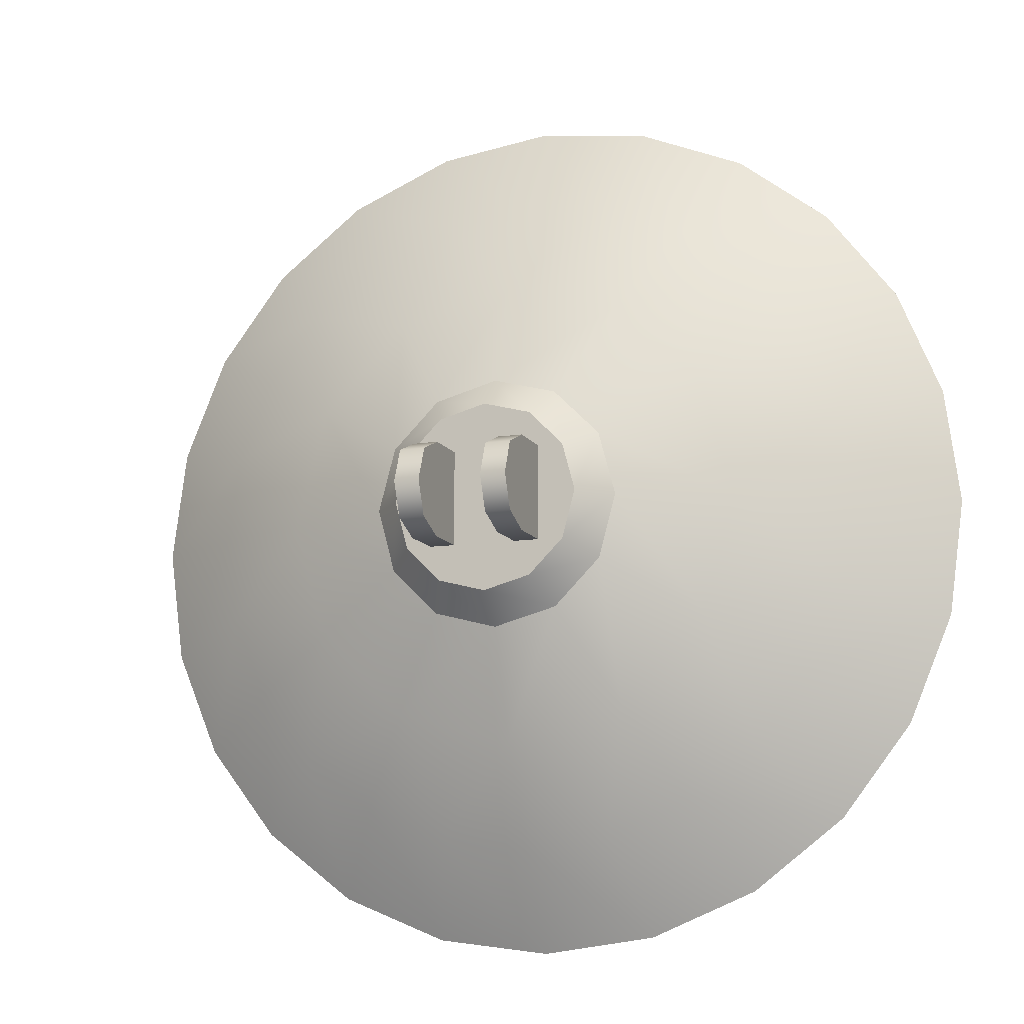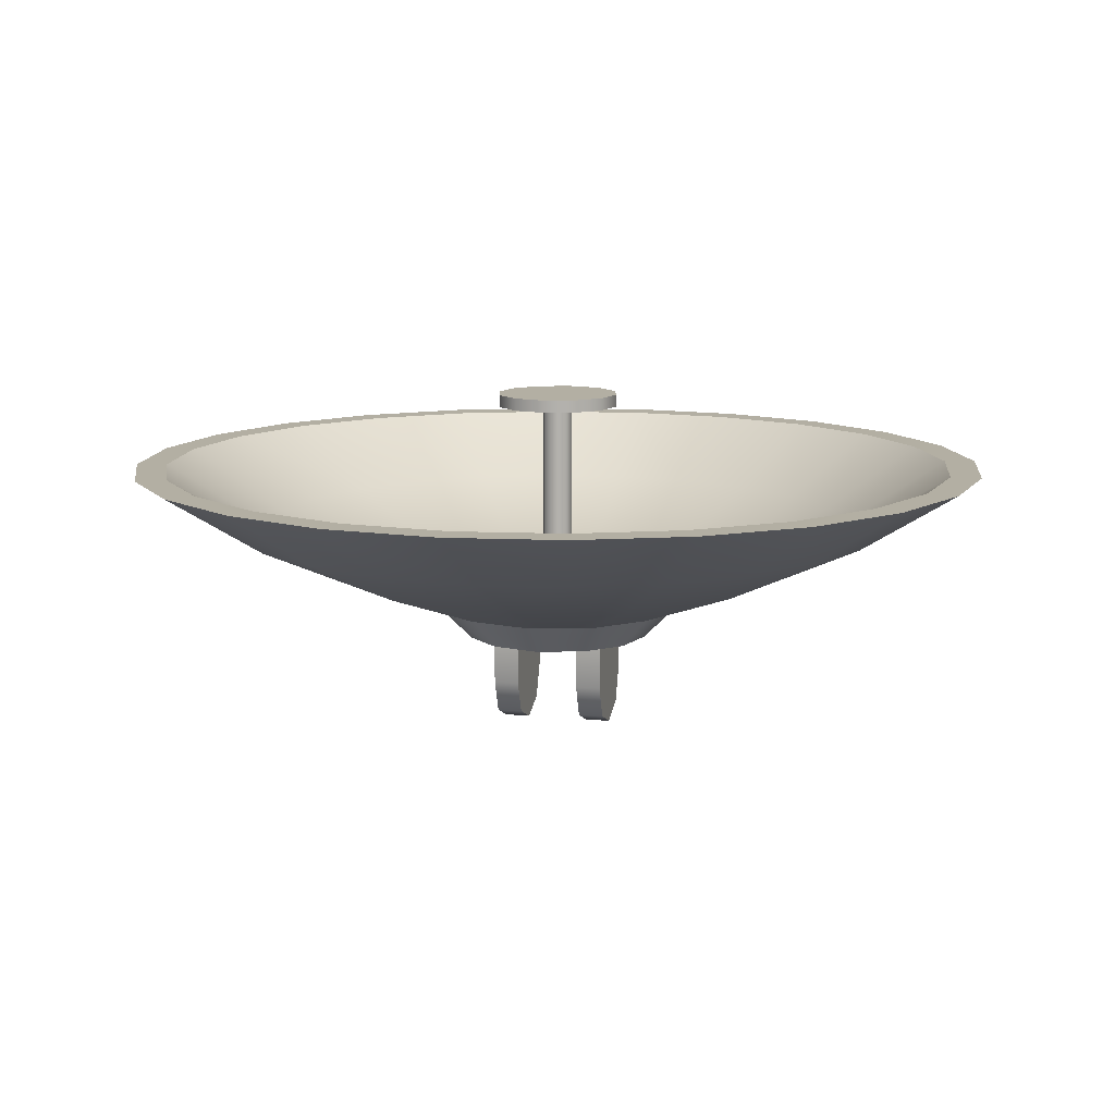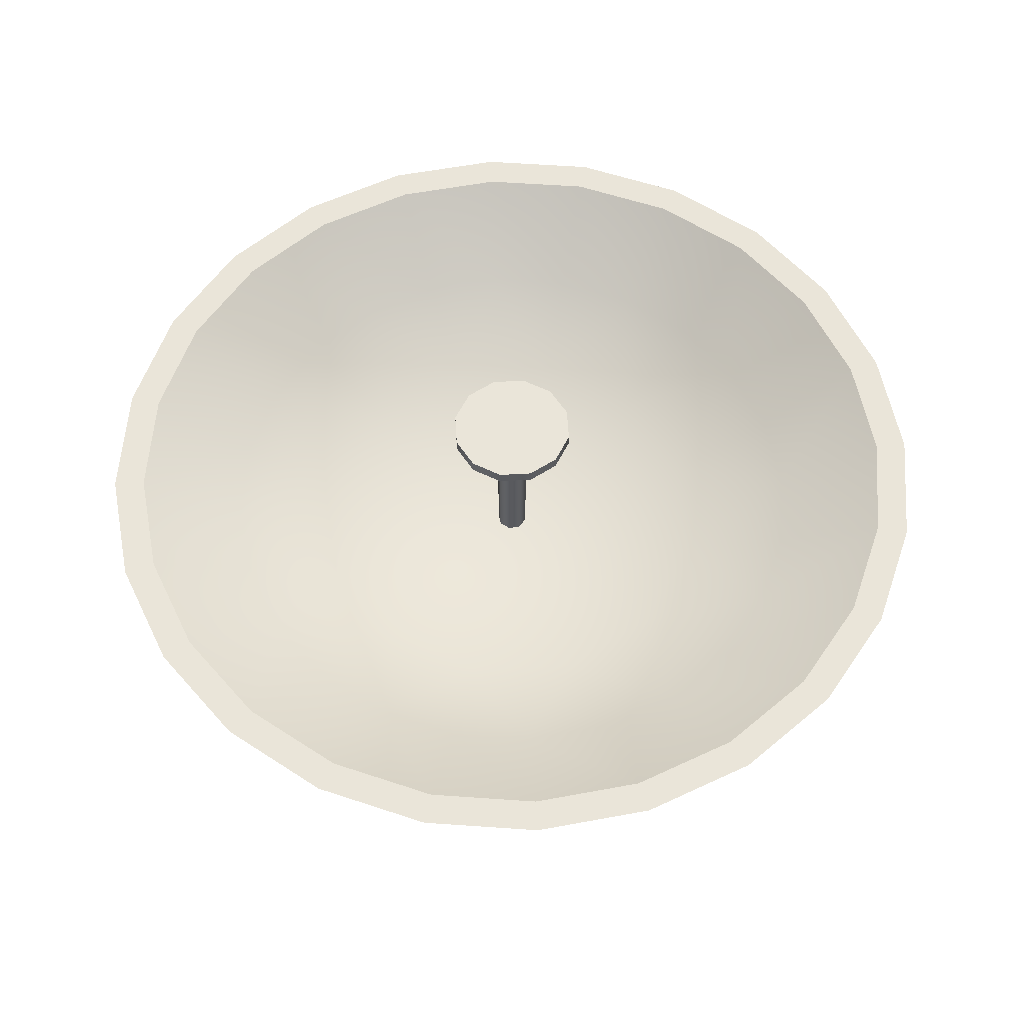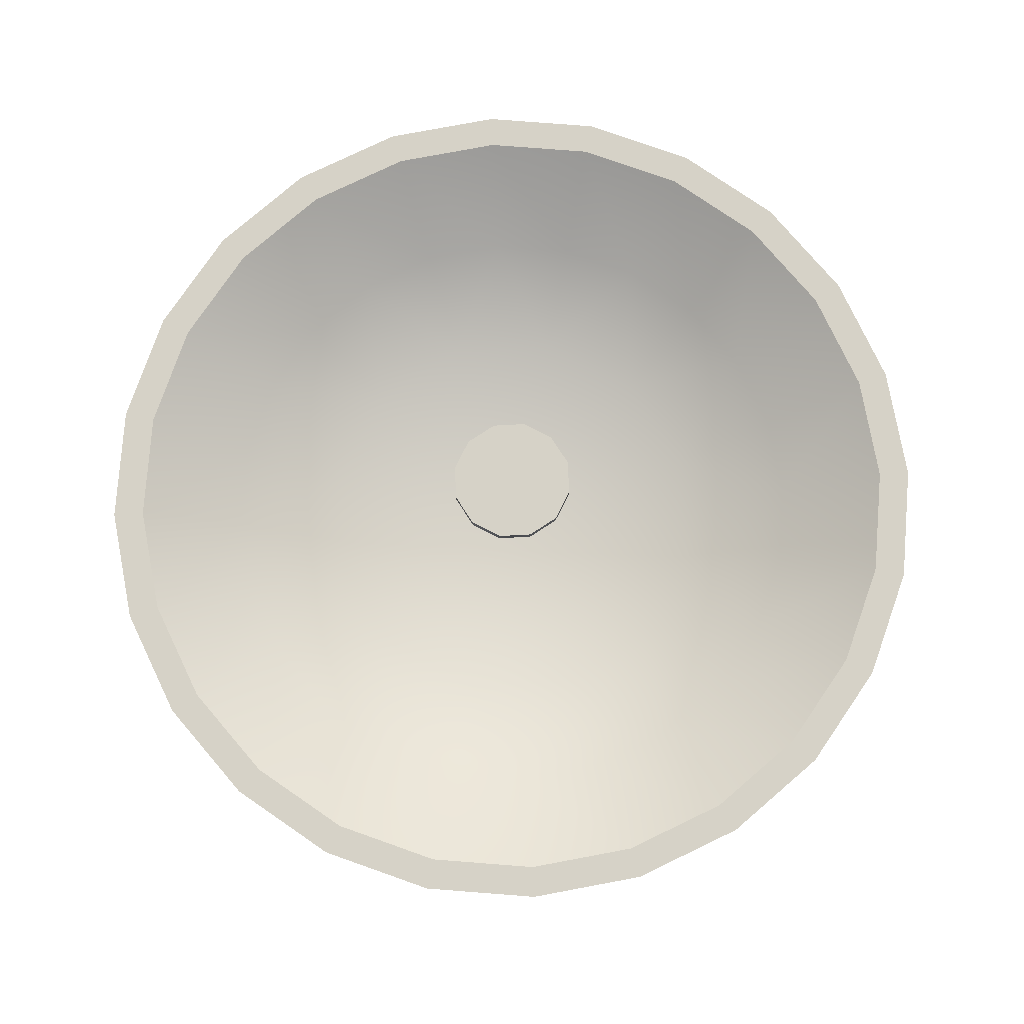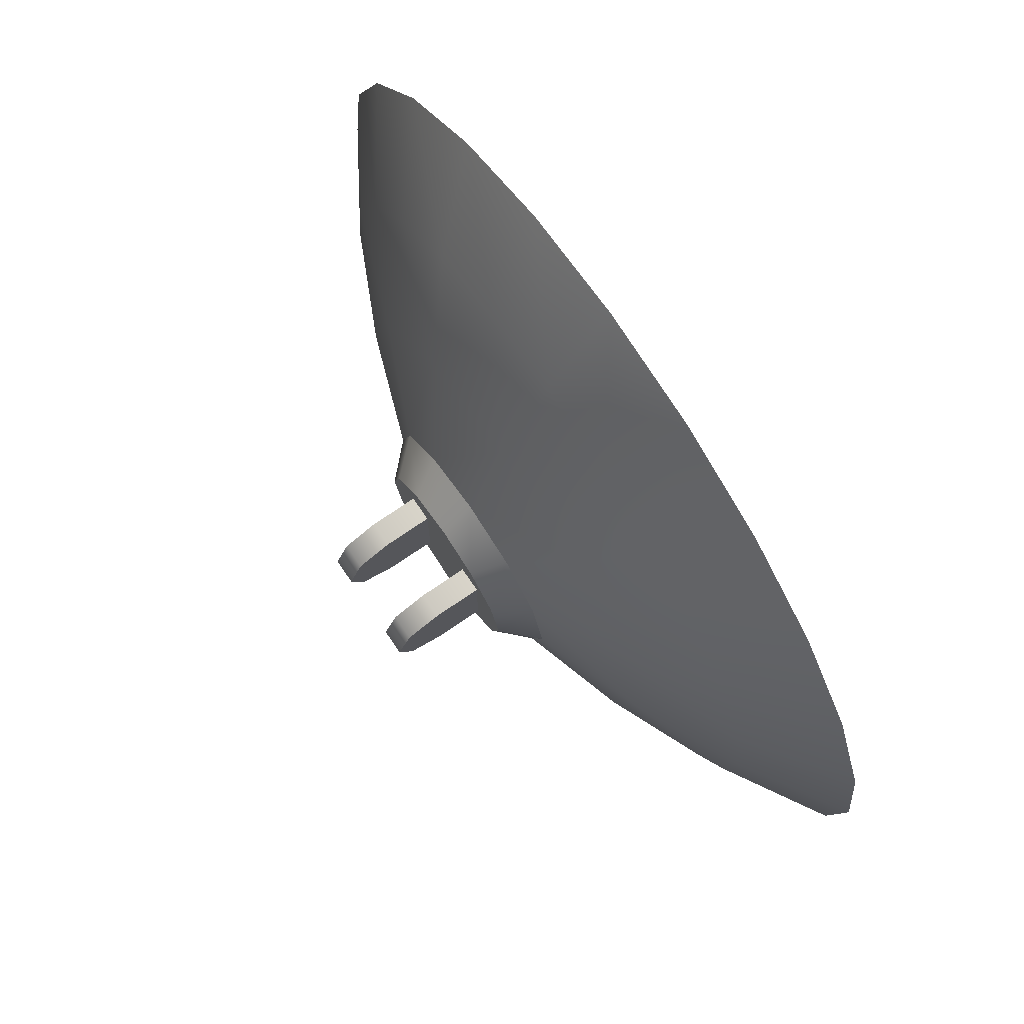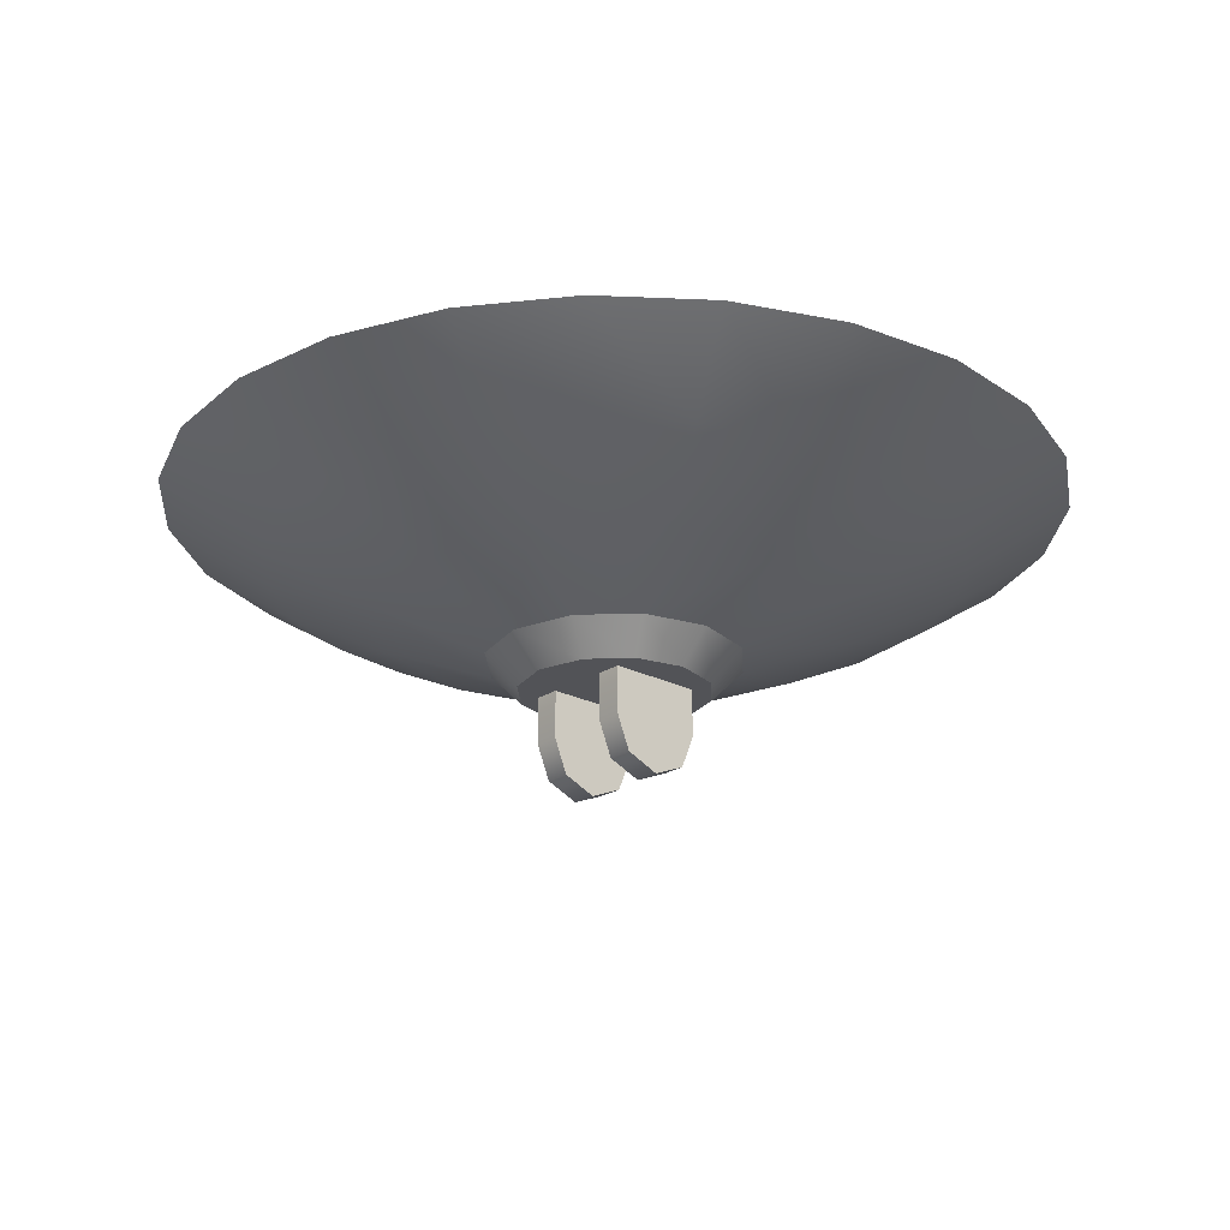
<metadata>
{"format":"obj","ext":"obj","renderer":"f3d","projection":"perspective","resolution":1024,"background":"white","views":[{"elev":-11.9,"azim":20.0,"up":"+Z"},{"elev":11.1,"azim":-166.4,"up":"+Y"},{"elev":58.3,"azim":-78.4,"up":"+Y"},{"elev":78.6,"azim":131.9,"up":"+Y"},{"elev":75.0,"azim":55.7,"up":"+Z"},{"elev":-22.5,"azim":48.2,"up":"+Y"}]}
</metadata>
<code>
o Ara_Antenna_1
v 0.0625 0.3013 4.261e-17
v 0.05413 0.3013 0.03125
v 0.03125 0.3013 0.05413
v 2.609e-17 0.3013 0.0625
v -0.03125 0.3013 0.05413
v -0.05413 0.3013 0.03125
v -0.0625 0.3013 5.026e-17
v -0.05413 0.3013 -0.03125
v -0.03125 0.3013 -0.05413
v 1.078e-17 0.3013 -0.0625
v 0.03125 0.3013 -0.05413
v 0.05413 0.3013 -0.03125
v 0.0625 0.2888 4.261e-17
v 0.05413 0.2888 0.03125
v 0.03125 0.2888 0.05413
v 2.609e-17 0.2888 0.0625
v -0.03125 0.2888 0.05413
v -0.05413 0.2888 0.03125
v -0.0625 0.2888 5.026e-17
v -0.05413 0.2888 -0.03125
v -0.03125 0.2888 -0.05413
v 1.078e-17 0.2888 -0.0625
v 0.03125 0.2888 -0.05413
v 0.05413 0.2888 -0.03125
v 0.4375 0.2281 -1.887e-17
v 0.4226 0.2281 0.1132
v 0.3789 0.2281 0.2188
v 0.3094 0.2281 0.3094
v 0.2187 0.2281 0.3789
v 0.1132 0.2281 0.4226
v -3.331e-07 0.2281 0.4375
v -0.1132 0.2281 0.4226
v -0.2188 0.2281 0.3789
v -0.3094 0.2281 0.3094
v -0.3789 0.2281 0.2188
v -0.4226 0.2281 0.1132
v -0.4375 0.2281 3.471e-17
v -0.4226 0.2281 -0.1132
v -0.3789 0.2281 -0.2188
v -0.3094 0.2281 -0.3094
v -0.2188 0.2281 -0.3789
v -0.1132 0.2281 -0.4226
v -3.331e-07 0.2281 -0.4375
v 0.1132 0.2281 -0.4226
v 0.2187 0.2281 -0.3789
v 0.3094 0.2281 -0.3094
v 0.3789 0.2281 -0.2188
v 0.4226 0.2281 -0.1132
v 0.125 0.07812 -3.941e-17
v 0.1083 0.07812 0.0625
v 0.0625 0.07812 0.1083
v -3.331e-07 0.07812 0.125
v -0.0625 0.07812 0.1083
v -0.1083 0.07812 0.0625
v -0.125 0.07812 -2.41e-17
v -0.1083 0.07812 -0.0625
v -0.0625 0.07812 -0.1083
v -3.331e-07 0.07812 -0.125
v 0.0625 0.07812 -0.1083
v 0.1083 0.07812 -0.0625
v 0.2026 0.1169 -0.117
v 0.117 0.1169 -0.2026
v -2.459e-17 0.1169 -0.234
v -0.117 0.1169 -0.2026
v -0.2026 0.1169 -0.117
v -0.234 0.1169 -4.562e-18
v -0.2026 0.1169 0.117
v -0.117 0.1169 0.2026
v 3.288e-17 0.1169 0.234
v 0.117 0.1169 0.2026
v 0.2026 0.1169 0.117
v 0.234 0.1169 -3.299e-17
v 0.326 0.1656 -0.08735
v 0.2923 0.1656 -0.1688
v 0.2386 0.1656 -0.2386
v 0.1688 0.1656 -0.2923
v 0.08735 0.1656 -0.326
v -2.85e-17 0.1656 -0.3375
v -0.08735 0.1656 -0.326
v -0.1688 0.1656 -0.2923
v -0.2386 0.1656 -0.2386
v -0.2923 0.1656 -0.1688
v -0.326 0.1656 -0.08735
v -0.3375 0.1656 1.481e-17
v -0.326 0.1656 0.08735
v -0.2923 0.1656 0.1688
v -0.2386 0.1656 0.2386
v -0.1688 0.1656 0.2923
v -0.08735 0.1656 0.326
v 5.379e-17 0.1656 0.3375
v 0.08735 0.1656 0.326
v 0.1688 0.1656 0.2923
v 0.2386 0.1656 0.2386
v 0.2923 0.1656 0.1688
v 0.326 0.1656 0.08735
v 0.3375 0.1656 -2.651e-17
v 0.08119 0.04688 -0.04688
v 0.09375 0.04688 -3.707e-17
v 0.08119 0.04688 0.04688
v 0.04687 0.04688 0.08119
v -3.331e-07 0.04688 0.09375
v -0.04688 0.04688 0.08119
v -0.08119 0.04688 0.04688
v -0.09375 0.04688 -2.559e-17
v -0.08119 0.04688 -0.04688
v -0.04688 0.04688 -0.08119
v -3.331e-07 0.04688 -0.09375
v 0.04687 0.04688 -0.08119
v 0.3924 0.2281 0.1051
v 0.4062 0.2281 -1.938e-17
v 0.3924 0.2281 -0.1051
v 0.3518 0.2281 -0.2031
v 0.2873 0.2281 -0.2873
v 0.2031 0.2281 -0.3518
v 0.1051 0.2281 -0.3924
v -3.331e-07 0.2281 -0.4062
v -0.1051 0.2281 -0.3924
v -0.2031 0.2281 -0.3518
v -0.2873 0.2281 -0.2873
v -0.3518 0.2281 -0.2031
v -0.3924 0.2281 -0.1051
v -0.4063 0.2281 3.038e-17
v -0.3924 0.2281 0.1051
v -0.3518 0.2281 0.2031
v -0.2873 0.2281 0.2873
v -0.2031 0.2281 0.3518
v -0.1051 0.2281 0.3924
v -3.331e-07 0.2281 0.4062
v 0.1051 0.2281 0.3924
v 0.2031 0.2281 0.3518
v 0.2873 0.2281 0.2873
v 0.3518 0.2281 0.2031
v 0.2958 0.1656 0.07926
v 0.3063 0.1656 -1.176e-17
v 0.2958 0.1656 -0.07926
v 0.2652 0.1656 -0.1531
v 0.2166 0.1656 -0.2166
v 0.1531 0.1656 -0.2652
v 0.07926 0.1656 -0.2958
v -2.857e-17 0.1656 -0.3063
v -0.07926 0.1656 -0.2958
v -0.1531 0.1656 -0.2652
v -0.2166 0.1656 -0.2166
v -0.2652 0.1656 -0.1531
v -0.2958 0.1656 -0.07926
v -0.3063 0.1656 2.574e-17
v -0.2958 0.1656 0.07926
v -0.2652 0.1656 0.1531
v -0.2166 0.1656 0.2166
v -0.1531 0.1656 0.2652
v -0.07926 0.1656 0.2958
v 4.644e-17 0.1656 0.3063
v 0.07926 0.1656 0.2958
v 0.1531 0.1656 0.2652
v 0.2166 0.1656 0.2166
v 0.2652 0.1656 0.1531
v 0.2028 0.1169 -2.539e-18
v 0.1756 0.1169 -0.1014
v 0.1014 0.1169 -0.1756
v -2.074e-17 0.1169 -0.2028
v -0.1014 0.1169 -0.1756
v -0.1756 0.1169 -0.1014
v -0.2028 0.1169 2.229e-17
v -0.1756 0.1169 0.1014
v -0.1014 0.1169 0.1756
v 2.892e-17 0.1169 0.2028
v 0.1014 0.1169 0.1756
v 0.1756 0.1169 0.1014
v 4.048e-18 0.1169 2.392e-18
v -0.05625 1.388e-17 0.04688
v -0.05625 -0.03315 0.03315
v -0.05625 -0.04688 -5.17e-17
v -0.05625 -0.03315 -0.03315
v -0.05625 0 -0.04688
v -0.03125 1.041e-17 0.04688
v -0.03125 -0.03315 0.03315
v -0.03125 -0.04688 -4.823e-17
v -0.03125 -0.03315 -0.03315
v -0.03125 0 -0.04688
v -0.05625 0.04688 -0.04688
v -0.05625 0.04688 0.04688
v -0.03125 0.04688 0.04688
v -0.03125 0.04688 -0.04688
v 0.03125 1.388e-17 0.04688
v 0.03125 -0.03315 0.03315
v 0.03125 -0.04688 -5.17e-17
v 0.03125 -0.03315 -0.03315
v 0.03125 0 -0.04688
v 0.05625 1.041e-17 0.04688
v 0.05625 -0.03315 0.03315
v 0.05625 -0.04688 -4.823e-17
v 0.05625 -0.03315 -0.03315
v 0.05625 0 -0.04688
v 0.03125 0.04688 -0.04688
v 0.03125 0.04688 0.04688
v 0.05625 0.04688 0.04688
v 0.05625 0.04688 -0.04688
v 0.01105 0.2888 -0.01105
v -4.19e-17 0.2888 -0.01562
v -0.01105 0.2888 -0.01105
v -0.01562 0.2888 1.914e-18
v -0.01105 0.2888 0.01105
v -3.807e-17 0.2888 0.01562
v 0.01105 0.2888 0.01105
v 0.01562 0.2888 0
v 0.01562 0.1013 0
v 0.01105 0.1013 0.01105
v -3.807e-17 0.1013 0.01562
v -0.01105 0.1013 0.01105
v -0.01562 0.1013 1.914e-18
v -0.01105 0.1013 -0.01105
v -4.19e-17 0.1013 -0.01562
v 0.01105 0.1013 -0.01105
g Ara_Antenna_1_Ara_Antenna_1_auv
f 1 12 11 10 9 8 7 6 5 4 3 2
f 14 15 16 17 18 19 20 21 22 23 24 13
f 25 96 73 48
f 26 95 96 25
f 27 94 95 26
f 28 93 94 27
f 29 92 93 28
f 30 91 92 29
f 31 90 91 30
f 32 89 90 31
f 33 88 89 32
f 34 87 88 33
f 35 86 87 34
f 36 85 86 35
f 37 84 85 36
f 38 83 84 37
f 39 82 83 38
f 40 81 82 39
f 41 80 81 40
f 42 79 80 41
f 43 78 79 42
f 44 77 78 43
f 45 76 77 44
f 46 75 76 45
f 47 74 75 46
f 48 73 74 47
f 50 49 72 71
f 51 50 71 70
f 52 51 70 69
f 53 52 69 68
f 54 53 68 67
f 55 54 67 66
f 56 55 66 65
f 57 56 65 64
f 58 57 64 63
f 59 58 63 62
f 60 59 62 61
f 61 62 75
f 61 72 49 60
f 61 75 74
f 62 63 77
f 62 77 76
f 63 64 79
f 63 79 78
f 64 65 81
f 64 81 80
f 65 66 83
f 65 83 82
f 66 67 85
f 66 85 84
f 67 68 87
f 67 87 86
f 68 69 89
f 68 89 88
f 69 70 91
f 69 91 90
f 70 71 93
f 70 93 92
f 71 72 95
f 71 95 94
f 72 61 73
f 72 73 96
f 74 73 61
f 76 75 62
f 78 77 63
f 80 79 64
f 82 81 65
f 84 83 66
f 86 85 67
f 88 87 68
f 90 89 69
f 92 91 70
f 94 93 71
f 96 95 72
f 98 99 100 101 102 103 104 105 106 107 108 97
f 109 133 156 132
f 110 134 133 109
f 111 135 134 110
f 112 136 135 111
f 113 137 136 112
f 114 138 137 113
f 115 139 138 114
f 116 140 139 115
f 117 141 140 116
f 118 142 141 117
f 119 143 142 118
f 120 144 143 119
f 121 145 144 120
f 122 146 145 121
f 123 147 146 122
f 124 148 147 123
f 125 149 148 124
f 126 150 149 125
f 127 151 150 126
f 128 152 151 127
f 129 153 152 128
f 130 154 153 129
f 131 155 154 130
f 132 156 155 131
f 133 168 156
f 134 157 133
f 135 157 134
f 135 158 157
f 136 158 135
f 137 158 136
f 137 159 158
f 138 159 137
f 139 159 138
f 139 160 159
f 140 160 139
f 141 160 140
f 141 161 160
f 142 161 141
f 143 161 142
f 143 162 161
f 144 162 143
f 145 162 144
f 145 163 162
f 146 163 145
f 147 163 146
f 147 164 163
f 148 164 147
f 149 164 148
f 149 165 164
f 150 165 149
f 151 165 150
f 151 166 165
f 152 166 151
f 153 166 152
f 153 167 166
f 154 167 153
f 155 167 154
f 155 168 167
f 156 168 155
f 157 168 133
f 157 169 168
f 158 169 157
f 159 169 158
f 160 169 159
f 161 169 160
f 162 169 161
f 163 169 162
f 164 169 163
f 165 169 164
f 166 169 165
f 167 169 166
f 168 169 167
f 170 181 180 174 173 172 171
f 176 177 178 179 183 182 175
f 184 195 194 188 187 186 185
f 190 191 192 193 197 196 189
f 198 205 206 213
f 207 206 205 204
f 208 207 204 203
f 209 208 203 202
f 210 209 202 201
f 211 210 201 200
f 212 211 200 199
f 213 212 199 198
f 1 13 24 12
f 2 14 13 1
f 3 15 14 2
f 4 16 15 3
f 5 17 16 4
f 6 18 17 5
f 7 19 18 6
f 8 20 19 7
f 9 21 20 8
f 10 22 21 9
f 11 23 22 10
f 12 24 23 11
f 25 110 109 26
f 26 109 132 27
f 27 132 131 28
f 28 131 130 29
f 29 130 129 30
f 30 129 128 31
f 31 128 127 32
f 32 127 126 33
f 33 126 125 34
f 34 125 124 35
f 35 124 123 36
f 36 123 122 37
f 37 122 121 38
f 38 121 120 39
f 39 120 119 40
f 40 119 118 41
f 41 118 117 42
f 42 117 116 43
f 43 116 115 44
f 44 115 114 45
f 45 114 113 46
f 46 113 112 47
f 47 112 111 48
f 48 111 110 25
f 49 98 97 60
f 50 99 98 49
f 51 100 99 50
f 52 101 100 51
f 53 102 101 52
f 54 103 102 53
f 55 104 103 54
f 56 105 104 55
f 57 106 105 56
f 58 107 106 57
f 59 108 107 58
f 60 97 108 59
f 171 176 175 170
f 172 177 176 171
f 173 178 177 172
f 174 179 178 173
f 174 180 183 179
f 175 182 181 170
f 185 190 189 184
f 186 191 190 185
f 187 192 191 186
f 188 193 192 187
f 188 194 197 193
f 189 196 195 184

</code>
